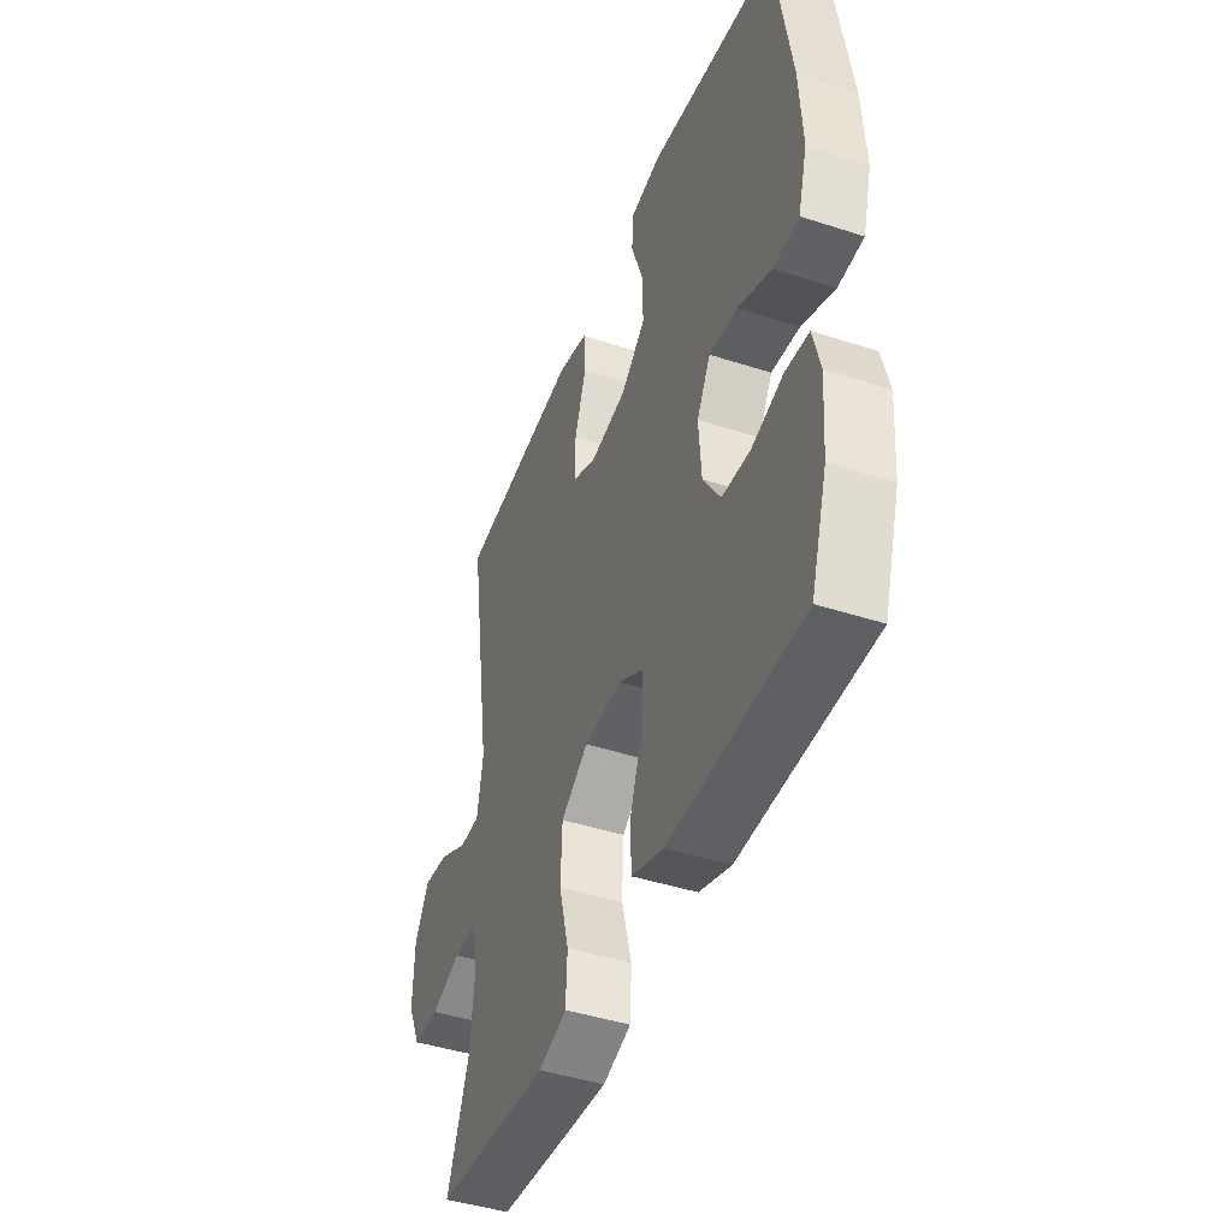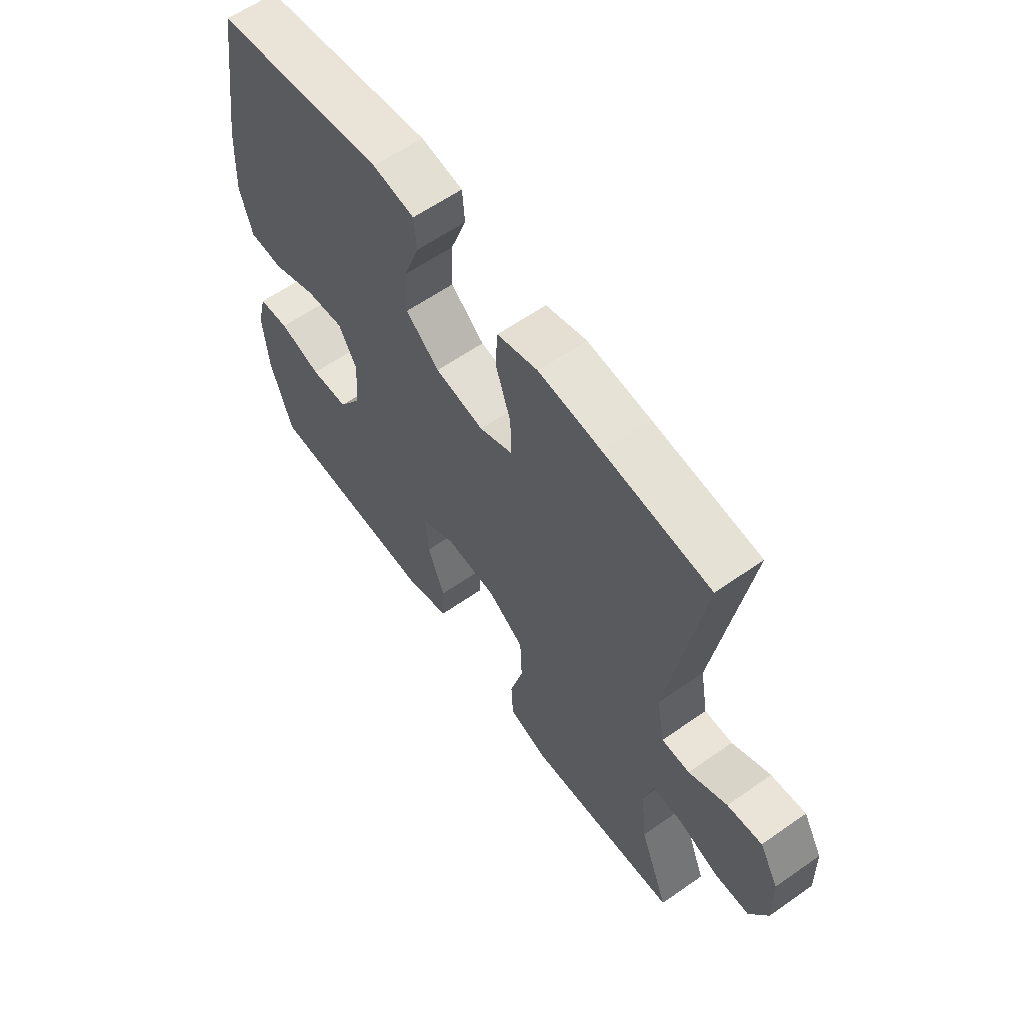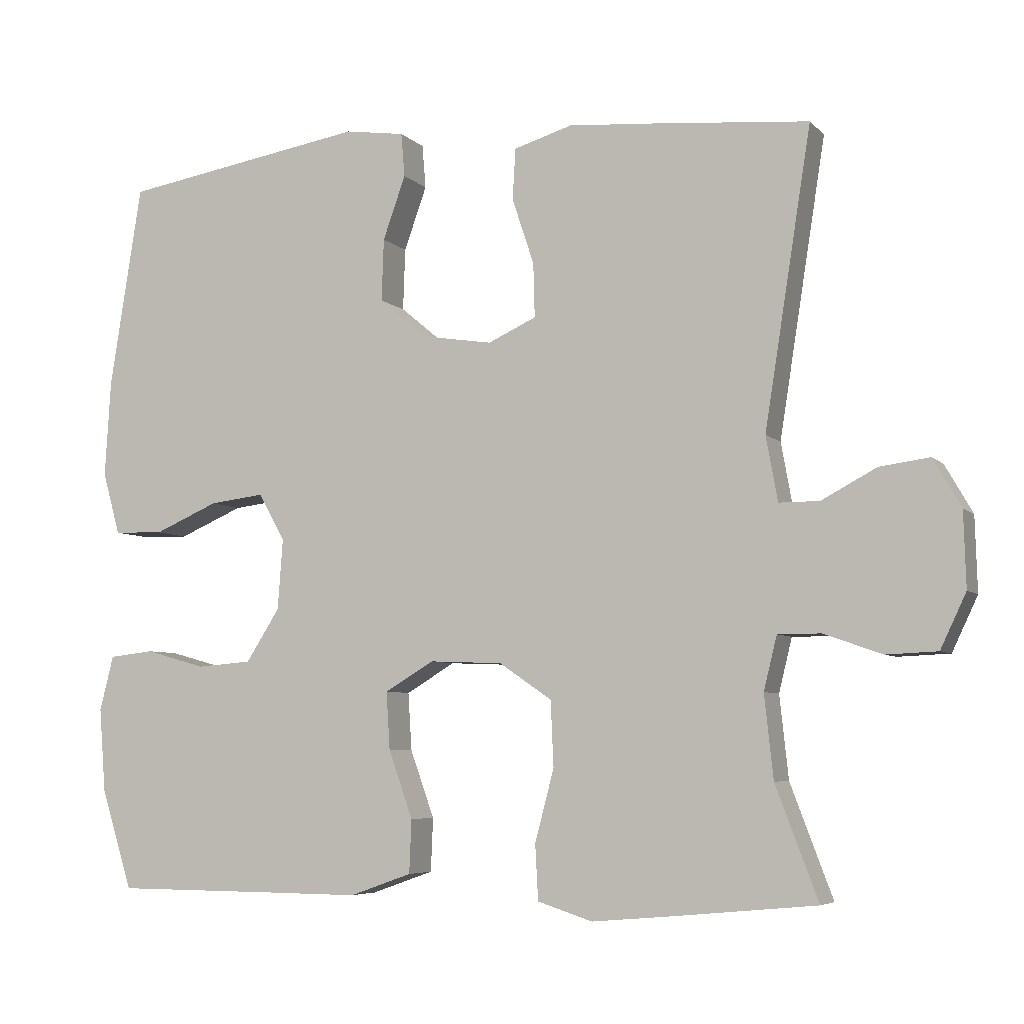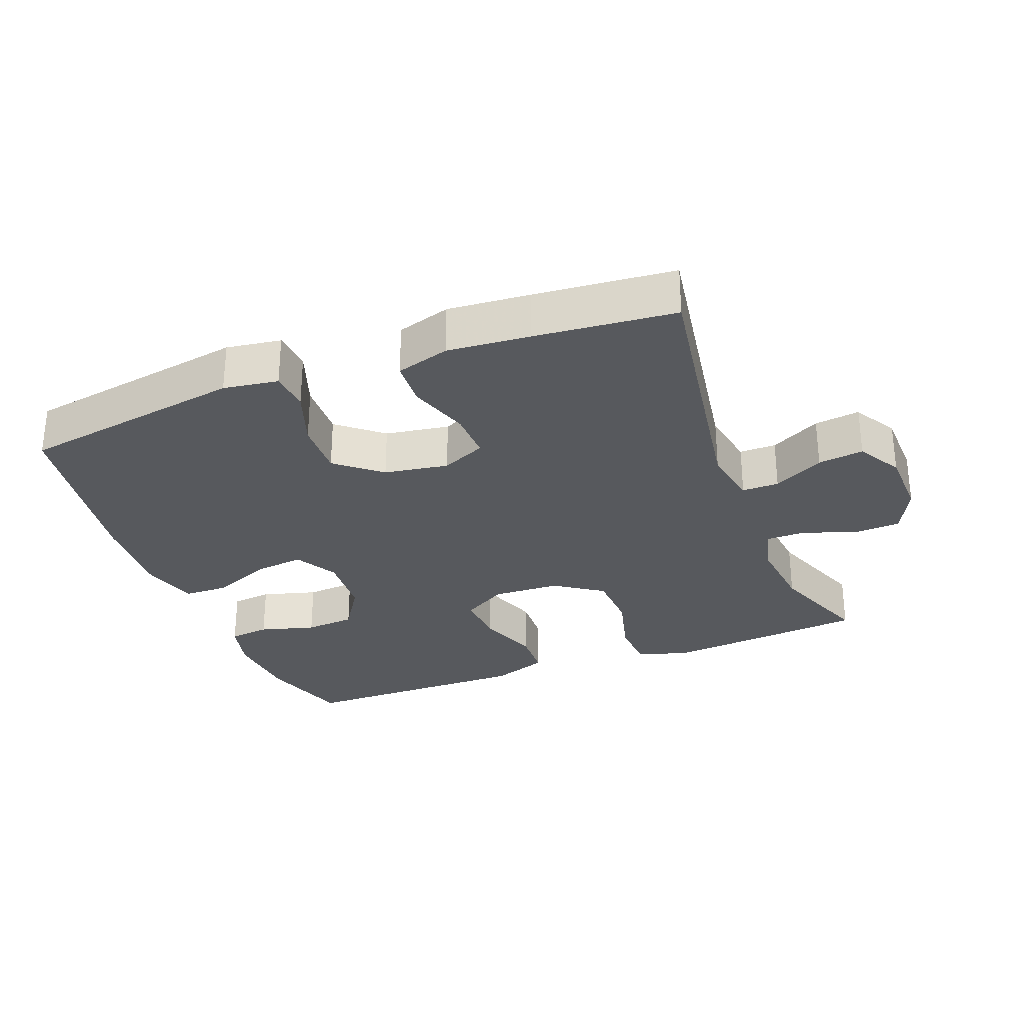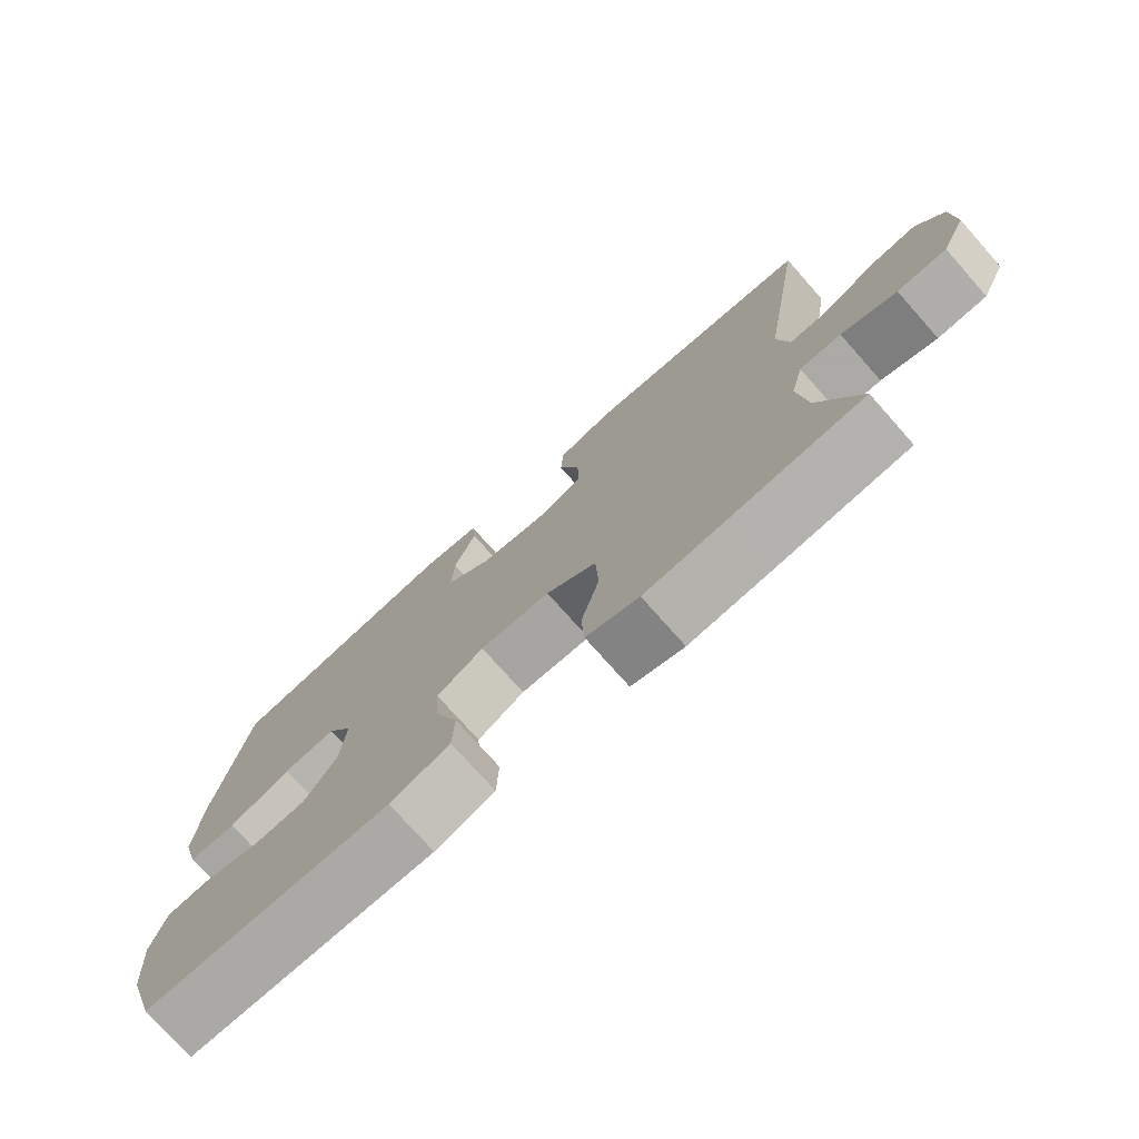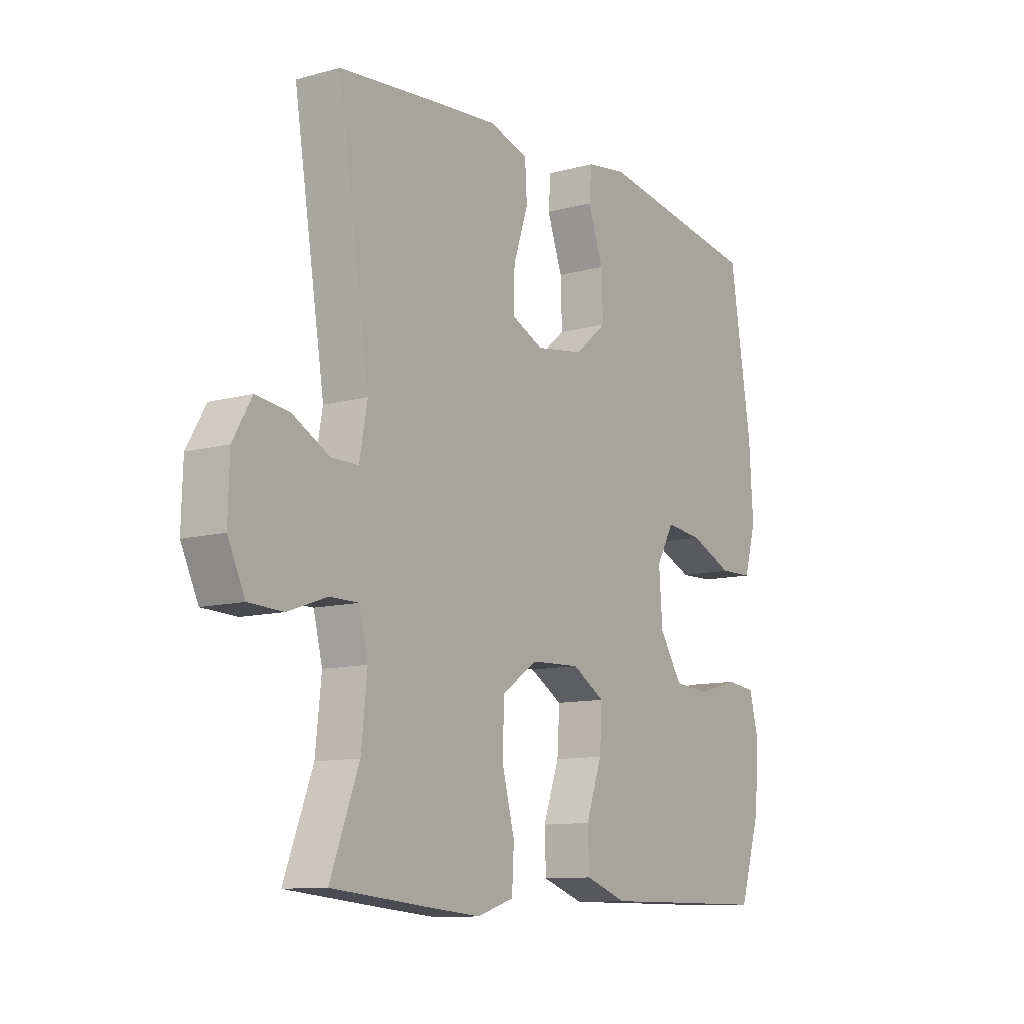
<metadata>
{"format":"obj","ext":"obj","renderer":"f3d","projection":"perspective","resolution":1024,"background":"white","views":[{"elev":-44.1,"azim":-110.8,"up":"+Z"},{"elev":61.0,"azim":54.5,"up":"+Z"},{"elev":-5.9,"azim":22.5,"up":"+Z"},{"elev":-29.4,"azim":21.0,"up":"+Y"},{"elev":-75.7,"azim":41.6,"up":"+Z"},{"elev":-10.8,"azim":124.1,"up":"+Z"}]}
</metadata>
<code>
v -0.5 0.07 -0.5
v -0.543 0.07 -0.364
v -0.552 0.07 -0.249
v -0.533 0.07 -0.174
v -0.472 0.07 -0.167
v -0.389 0.07 -0.19
v -0.314 0.07 -0.184
v -0.268 0.07 -0.112
v -0.261 0.07 -0.015
v -0.297 0.07 0.049
v -0.372 0.07 0.04
v -0.46 0.07 0.002
v -0.528 0.07 0.004
v -0.552 0.07 0.089
v -0.544 0.07 0.222
v -0.5 0.07 0.5
v -0.164 0.07 0.555
v -0.082 0.07 0.543
v -0.077 0.07 0.483
v -0.108 0.07 0.396
v -0.111 0.07 0.311
v -0.045 0.07 0.256
v 0.051 0.07 0.241
v 0.117 0.07 0.271
v 0.115 0.07 0.345
v 0.085 0.07 0.435
v 0.089 0.07 0.505
v 0.169 0.07 0.529
v 0.292 0.07 0.519
v 0.5 0.07 0.5
v 0.436 0.07 0.095
v 0.452 0.07 0.007
v 0.507 0.07 0.007
v 0.582 0.07 0.047
v 0.65 0.07 0.056
v 0.688 0.07 -0.01
v 0.691 0.07 -0.112
v 0.656 0.07 -0.186
v 0.586 0.07 -0.189
v 0.507 0.07 -0.161
v 0.448 0.07 -0.161
v 0.43 0.07 -0.234
v 0.442 0.07 -0.347
v 0.5 0.07 -0.5
v 0.31 0.07 -0.518
v 0.196 0.07 -0.528
v 0.121 0.07 -0.504
v 0.117 0.07 -0.429
v 0.143 0.07 -0.33
v 0.139 0.07 -0.241
v 0.067 0.07 -0.192
v -0.033 0.07 -0.188
v -0.1 0.07 -0.228
v -0.095 0.07 -0.307
v -0.062 0.07 -0.399
v -0.065 0.07 -0.472
v -0.15 0.07 -0.502
v -0.28 0.07 -0.501
v -0.5 0 -0.5
v -0.543 0 -0.364
v -0.552 0 -0.249
v -0.533 0 -0.174
v -0.472 0 -0.167
v -0.389 0 -0.19
v -0.314 0 -0.184
v -0.268 0 -0.112
v -0.261 0 -0.015
v -0.297 0 0.049
v -0.372 0 0.04
v -0.46 0 0.002
v -0.528 0 0.004
v -0.552 0 0.089
v -0.544 0 0.222
v -0.5 0 0.5
v -0.164 0 0.555
v -0.082 0 0.543
v -0.077 0 0.483
v -0.108 0 0.396
v -0.111 0 0.311
v -0.045 0 0.256
v 0.051 0 0.241
v 0.117 0 0.271
v 0.115 0 0.345
v 0.085 0 0.435
v 0.089 0 0.505
v 0.169 0 0.529
v 0.292 0 0.519
v 0.5 0 0.5
v 0.436 0 0.095
v 0.452 0 0.007
v 0.507 0 0.007
v 0.582 0 0.047
v 0.65 0 0.056
v 0.688 0 -0.01
v 0.691 0 -0.112
v 0.656 0 -0.186
v 0.586 0 -0.189
v 0.507 0 -0.161
v 0.448 0 -0.161
v 0.43 0 -0.234
v 0.442 0 -0.347
v 0.5 0 -0.5
v 0.31 0 -0.518
v 0.196 0 -0.528
v 0.121 0 -0.504
v 0.117 0 -0.429
v 0.143 0 -0.33
v 0.139 0 -0.241
v 0.067 0 -0.192
v -0.033 0 -0.188
v -0.1 0 -0.228
v -0.095 0 -0.307
v -0.062 0 -0.399
v -0.065 0 -0.472
v -0.15 0 -0.502
v -0.28 0 -0.501
f 56 57 58
f 55 56 58
f 54 55 58
f 2 3 4
f 1 2 4
f 58 1 4
f 54 58 4
f 53 54 4
f 47 48 49
f 46 47 49
f 45 46 49
f 44 45 49
f 43 44 49
f 42 43 49 50
f 41 42 50 51
f 38 39 40
f 37 38 40
f 36 37 40
f 35 36 40
f 34 35 40
f 33 34 40
f 32 33 40 41
f 41 51 52
f 32 41 52
f 31 32 52
f 29 30 31
f 28 29 31
f 27 28 31
f 26 27 31
f 25 26 31
f 18 19 20
f 17 18 20
f 16 17 20
f 15 16 20
f 14 15 20
f 13 14 20
f 12 13 20
f 11 12 20
f 10 11 20 21
f 9 10 21 22
f 4 5 6
f 53 4 6
f 53 6 7
f 52 53 7 8
f 9 22 23
f 8 9 23
f 52 8 23
f 31 52 23
f 24 25 31
f 23 24 31
f 116 115 114
f 116 114 113
f 116 113 112
f 62 61 60
f 62 60 59
f 62 59 116
f 62 116 112
f 62 112 111
f 107 106 105
f 107 105 104
f 107 104 103
f 107 103 102
f 107 102 101
f 108 107 101 100
f 109 108 100 99
f 98 97 96
f 98 96 95
f 98 95 94
f 98 94 93
f 98 93 92
f 98 92 91
f 99 98 91 90
f 110 109 99
f 110 99 90
f 110 90 89
f 89 88 87
f 89 87 86
f 89 86 85
f 89 85 84
f 89 84 83
f 78 77 76
f 78 76 75
f 78 75 74
f 78 74 73
f 78 73 72
f 78 72 71
f 78 71 70
f 78 70 69
f 79 78 69 68
f 80 79 68 67
f 64 63 62
f 64 62 111
f 65 64 111
f 66 65 111 110
f 81 80 67
f 81 67 66
f 81 66 110
f 81 110 89
f 89 83 82
f 89 82 81
f 1 59 60 2
f 2 60 61 3
f 3 61 62 4
f 4 62 63 5
f 5 63 64 6
f 6 64 65 7
f 7 65 66 8
f 8 66 67 9
f 9 67 68 10
f 10 68 69 11
f 11 69 70 12
f 12 70 71 13
f 13 71 72 14
f 14 72 73 15
f 15 73 74 16
f 16 74 75 17
f 17 75 76 18
f 18 76 77 19
f 19 77 78 20
f 20 78 79 21
f 21 79 80 22
f 22 80 81 23
f 23 81 82 24
f 24 82 83 25
f 25 83 84 26
f 26 84 85 27
f 27 85 86 28
f 28 86 87 29
f 29 87 88 30
f 30 88 89 31
f 31 89 90 32
f 32 90 91 33
f 33 91 92 34
f 34 92 93 35
f 35 93 94 36
f 36 94 95 37
f 37 95 96 38
f 38 96 97 39
f 39 97 98 40
f 40 98 99 41
f 41 99 100 42
f 42 100 101 43
f 43 101 102 44
f 44 102 103 45
f 45 103 104 46
f 46 104 105 47
f 47 105 106 48
f 48 106 107 49
f 49 107 108 50
f 50 108 109 51
f 51 109 110 52
f 52 110 111 53
f 53 111 112 54
f 54 112 113 55
f 55 113 114 56
f 56 114 115 57
f 57 115 116 58
f 58 116 59 1

</code>
